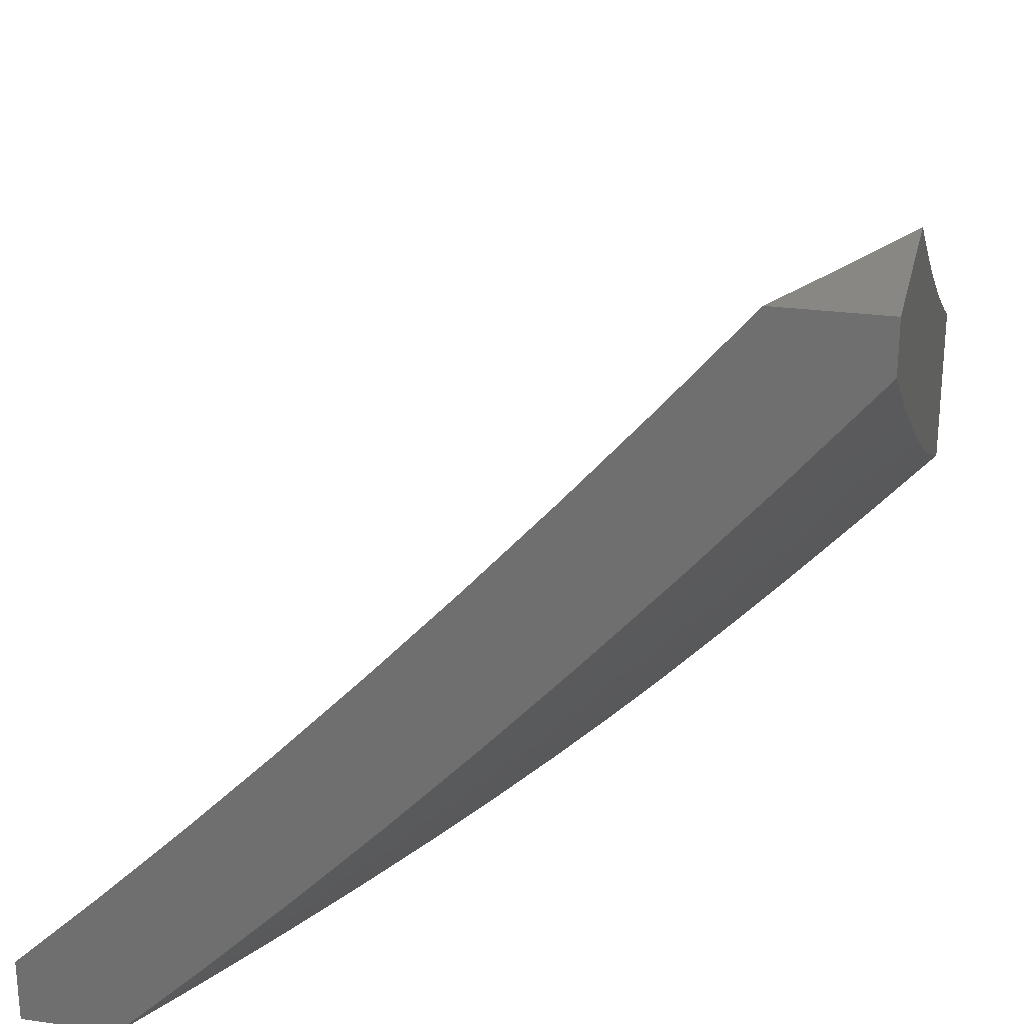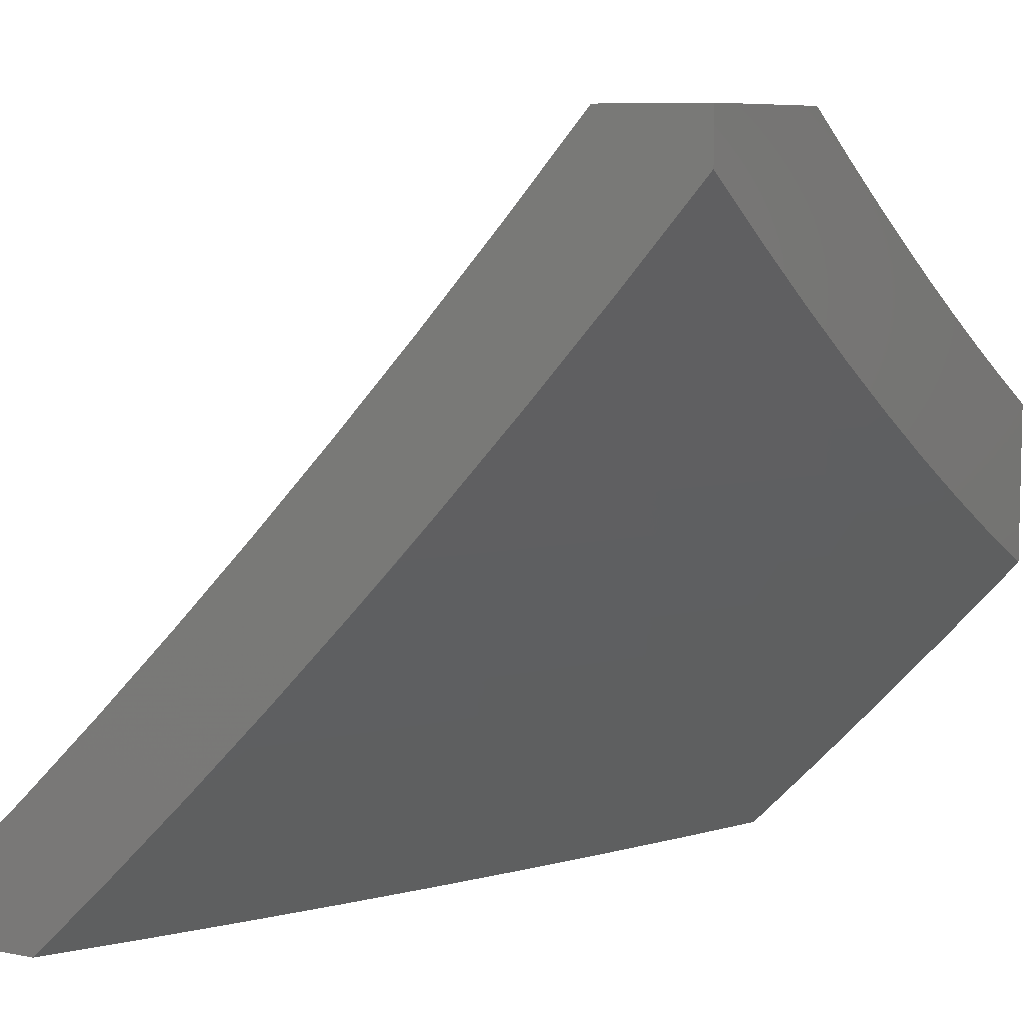
<metadata>
{"format":"stl","ext":"stl","renderer":"f3d","projection":"perspective","resolution":1024,"background":"white","views":[{"elev":25.8,"azim":-167.5,"up":"+Z"},{"elev":7.9,"azim":-151.3,"up":"+Z"}]}
</metadata>
<code>
# stl→obj: 386 verts, 768 faces
v -7.239 4 -7.889
v -7.124 4 -8
v -7.208 3.956 -7.944
v -7.193 3.879 -8
v -7.247 3.887 -7.944
v -7.286 3.817 -7.944
v -7.33 3.841 -7.888
v -7.368 3.77 -7.888
v -7.413 3.793 -7.831
v -7.45 3.722 -7.831
v -7.495 3.745 -7.774
v -7.532 3.673 -7.774
v -7.576 3.695 -7.716
v -7.612 3.623 -7.716
v -7.657 3.644 -7.659
v -7.692 3.571 -7.659
v -7.736 3.591 -7.601
v -7.772 3.518 -7.601
v -7.816 3.538 -7.542
v -7.85 3.464 -7.542
v -7.894 3.483 -7.484
v -7.928 3.408 -7.484
v -7.971 3.427 -7.425
v -8 3.384 -7.414
v -8 3.51 -7.349
v -7.261 3.757 -8
v -7.323 3.747 -7.944
v -7.406 3.7 -7.888
v -7.487 3.651 -7.831
v -7.568 3.601 -7.774
v -7.648 3.55 -7.716
v -7.727 3.498 -7.659
v -7.806 3.444 -7.601
v -7.884 3.389 -7.542
v -7.961 3.333 -7.484
v -8 3.257 -7.477
v -7.994 3.258 -7.484
v -7.949 3.24 -7.542
v -7.917 3.315 -7.542
v -7.872 3.296 -7.601
v -7.84 3.37 -7.601
v -7.795 3.351 -7.659
v -7.762 3.424 -7.659
v -7.717 3.405 -7.716
v -7.683 3.477 -7.716
v -7.638 3.457 -7.774
v -7.603 3.529 -7.774
v -7.558 3.508 -7.831
v -7.523 3.58 -7.831
v -7.478 3.558 -7.888
v -7.442 3.629 -7.888
v -7.397 3.607 -7.944
v -7.36 3.677 -7.944
v -7.326 3.633 -8
v -7.389 3.509 -8
v -7.432 3.537 -7.944
v -7.513 3.487 -7.888
v -7.592 3.437 -7.831
v -7.672 3.385 -7.774
v -7.75 3.332 -7.716
v -7.828 3.277 -7.659
v -7.905 3.222 -7.601
v -7.981 3.165 -7.542
v -8 3.129 -7.537
v -7.936 3.148 -7.601
v -7.966 3.073 -7.601
v -7.891 3.13 -7.659
v -7.921 3.056 -7.659
v -7.845 3.112 -7.716
v -7.875 3.038 -7.716
v -7.799 3.093 -7.774
v -7.829 3.02 -7.774
v -7.753 3.075 -7.831
v -7.783 3.002 -7.831
v -7.706 3.057 -7.888
v -7.717 3 -7.901
v -7.659 3.038 -7.944
v -7.62 3 -8
v -7.629 3.11 -7.944
v -7.566 3.129 -8
v -7.598 3.181 -7.944
v -7.509 3.256 -8
v -7.567 3.253 -7.944
v -7.534 3.324 -7.944
v -7.613 3.273 -7.888
v -7.58 3.344 -7.888
v -7.659 3.293 -7.831
v -7.626 3.365 -7.831
v -7.705 3.312 -7.774
v -7.467 3.466 -7.944
v -7.45 3.383 -8
v -7.501 3.395 -7.944
v -7.813 3 -7.8
v -7.907 3 -7.698
v -8 3 -7.596
v -8 3.634 -7.281
v -7.988 3.615 -7.306
v -7.98 3.521 -7.366
v -7.937 3.502 -7.425
v -7.902 3.577 -7.425
v -7.859 3.557 -7.484
v -7.823 3.632 -7.484
v -7.78 3.611 -7.542
v -7.744 3.685 -7.542
v -7.7 3.664 -7.601
v -7.664 3.737 -7.601
v -7.62 3.716 -7.659
v -7.583 3.788 -7.659
v -7.539 3.767 -7.716
v -7.501 3.838 -7.716
v -7.457 3.816 -7.774
v -7.419 3.887 -7.774
v -7.375 3.864 -7.831
v -7.336 3.934 -7.831
v -7.292 3.911 -7.888
v -7.252 3.98 -7.888
v -8 3.758 -7.211
v -7.993 3.71 -7.246
v -7.951 3.691 -7.306
v -7.909 3.671 -7.366
v -7.945 3.596 -7.366
v -7.866 3.652 -7.425
v -8 3.879 -7.139
v -7.998 3.806 -7.186
v -7.956 3.786 -7.246
v -7.914 3.766 -7.306
v -7.872 3.746 -7.366
v -7.83 3.726 -7.425
v -7.787 3.706 -7.484
v -8 4 -7.065
v -7.961 3.978 -7.126
v -7.959 3.882 -7.186
v -7.918 3.862 -7.246
v -7.877 3.841 -7.306
v -7.835 3.821 -7.366
v -7.792 3.8 -7.425
v -7.75 3.779 -7.484
v -7.707 3.759 -7.542
v -7.897 4 -7.187
v -7.92 3.957 -7.186
v -7.879 3.937 -7.246
v -7.838 3.916 -7.306
v -7.796 3.895 -7.366
v -7.754 3.874 -7.425
v -7.712 3.853 -7.484
v -7.669 3.832 -7.542
v -7.626 3.81 -7.601
v -7.791 4 -7.308
v -7.799 3.991 -7.306
v -7.757 3.969 -7.366
v -7.684 4 -7.428
v -7.715 3.948 -7.425
v -7.576 4 -7.546
v -7.634 3.999 -7.484
v -7.673 3.926 -7.484
v -7.465 4 -7.662
v -7.549 3.955 -7.601
v -7.591 3.977 -7.542
v -7.353 4 -7.776
v -7.423 3.981 -7.716
v -7.462 3.91 -7.716
v -7.506 3.932 -7.659
v -7.544 3.861 -7.659
v -7.588 3.883 -7.601
v -7.379 3.958 -7.774
v -7.631 3.905 -7.542
v -7.547 3.416 -7.888
v -7.645 3.201 -7.888
v -7.676 3.129 -7.888
v -7.691 3.22 -7.831
v -7.722 3.148 -7.831
v -7.737 3.239 -7.774
v -7.768 3.167 -7.774
v -7.782 3.258 -7.716
v -7.814 3.185 -7.716
v -7.86 3.204 -7.659
v -7.496 3 -7.925
v -7.421 3 -8
v -7.459 3.052 -7.94
v -7.374 3.109 -8
v -7.427 3.126 -7.94
v -7.394 3.199 -7.94
v -7.445 3.221 -7.88
v -7.411 3.294 -7.88
v -7.461 3.316 -7.82
v -7.426 3.39 -7.82
v -7.475 3.413 -7.759
v -7.439 3.487 -7.759
v -7.488 3.509 -7.698
v -7.451 3.584 -7.698
v -7.498 3.607 -7.636
v -7.46 3.681 -7.636
v -7.508 3.705 -7.574
v -7.468 3.779 -7.574
v -7.515 3.803 -7.512
v -7.475 3.878 -7.512
v -7.521 3.902 -7.449
v -7.479 3.977 -7.449
v -7.566 3.925 -7.386
v -7.553 4 -7.356
v -7.611 3.949 -7.323
v -7.659 4 -7.239
v -7.656 3.972 -7.259
v -7.7 3.995 -7.195
v -7.697 3.895 -7.259
v -7.742 3.918 -7.195
v -7.738 3.818 -7.259
v -7.782 3.84 -7.195
v -7.777 3.741 -7.259
v -7.822 3.762 -7.195
v -7.816 3.663 -7.259
v -7.861 3.684 -7.195
v -7.853 3.585 -7.259
v -7.899 3.606 -7.195
v -7.89 3.507 -7.259
v -7.936 3.527 -7.195
v -7.926 3.429 -7.259
v -7.972 3.449 -7.195
v -8 3.372 -7.202
v -8 3.464 -7.153
v -7.981 3.548 -7.13
v -7.944 3.627 -7.13
v -8 3.555 -7.103
v -7.988 3.647 -7.065
v -8 3.645 -7.052
v -7.95 3.726 -7.065
v -8 3.734 -7
v -7.911 3.805 -7.065
v -7.933 3.868 -7
v -7.871 3.884 -7.065
v -7.864 4 -7
v -7.83 3.962 -7.065
v -7.762 4 -7.12
v -7.786 3.94 -7.13
v -7.325 3.217 -8
v -7.361 3.272 -7.94
v -7.376 3.368 -7.88
v -7.39 3.464 -7.82
v -7.402 3.56 -7.759
v -7.413 3.658 -7.698
v -7.422 3.756 -7.636
v -7.429 3.854 -7.574
v -7.434 3.953 -7.512
v -7.446 4 -7.471
v -7.275 3.324 -8
v -7.326 3.345 -7.94
v -7.341 3.441 -7.88
v -7.354 3.537 -7.82
v -7.365 3.634 -7.759
v -7.374 3.732 -7.698
v -7.382 3.83 -7.636
v -7.388 3.928 -7.574
v -7.337 4 -7.585
v -7.291 3.417 -7.94
v -7.223 3.43 -8
v -7.255 3.49 -7.94
v -7.17 3.536 -8
v -7.219 3.562 -7.94
v -7.181 3.634 -7.94
v -7.23 3.659 -7.88
v -7.191 3.731 -7.88
v -7.239 3.756 -7.82
v -7.2 3.828 -7.82
v -7.247 3.853 -7.759
v -7.206 3.926 -7.759
v -7.253 3.951 -7.698
v -7.226 4 -7.697
v -7.3 3.977 -7.636
v -7.341 3.903 -7.636
v -7.115 3.64 -8
v -7.143 3.705 -7.94
v -7.152 3.803 -7.88
v -7.159 3.9 -7.82
v -7.165 3.998 -7.759
v -7.114 4 -7.807
v -7.118 3.972 -7.82
v -7.07 3.945 -7.88
v -7.111 3.874 -7.88
v -7.063 3.848 -7.94
v -7.103 3.777 -7.94
v -7.058 3.744 -8
v -7 3.847 -8
v -7.022 3.919 -7.94
v -7 4 -7.916
v -7 3.924 -7.959
v -7.961 3.35 -7.259
v -8 3.28 -7.249
v -7.995 3.272 -7.259
v -8 3.187 -7.295
v -7.948 3.253 -7.323
v -7.982 3.174 -7.323
v -7.934 3.155 -7.386
v -8 3.094 -7.339
v -7.966 3.077 -7.386
v -8 3 -7.383
v -7.93 3 -7.462
v -7.86 3 -7.541
v -7.87 3.04 -7.512
v -7.918 3.059 -7.449
v -7.821 3.021 -7.574
v -7.789 3 -7.619
v -7.772 3.002 -7.636
v -7.716 3 -7.697
v -7.741 3.078 -7.636
v -7.691 3.059 -7.698
v -7.709 3.155 -7.636
v -7.66 3.134 -7.698
v -7.676 3.23 -7.636
v -7.627 3.21 -7.698
v -7.642 3.306 -7.636
v -7.593 3.285 -7.698
v -7.607 3.382 -7.636
v -7.559 3.36 -7.698
v -7.572 3.457 -7.636
v -7.524 3.435 -7.698
v -7.536 3.532 -7.636
v -7.642 3.039 -7.759
v -7.644 3 -7.774
v -7.591 3.019 -7.82
v -7.57 3 -7.85
v -7.56 3.094 -7.82
v -7.51 3.073 -7.88
v -7.528 3.168 -7.82
v -7.478 3.147 -7.88
v -7.495 3.242 -7.82
v -7.61 3.114 -7.759
v -7.577 3.189 -7.759
v -7.544 3.264 -7.759
v -7.51 3.338 -7.759
v -7.758 3.174 -7.574
v -7.79 3.098 -7.574
v -7.806 3.194 -7.512
v -7.838 3.117 -7.512
v -7.724 3.251 -7.574
v -7.69 3.327 -7.574
v -7.656 3.403 -7.574
v -7.62 3.479 -7.574
v -7.583 3.554 -7.574
v -7.546 3.63 -7.574
v -7.854 3.214 -7.449
v -7.887 3.136 -7.449
v -7.773 3.271 -7.512
v -7.738 3.348 -7.512
v -7.703 3.424 -7.512
v -7.667 3.5 -7.512
v -7.631 3.576 -7.512
v -7.593 3.652 -7.512
v -7.554 3.728 -7.512
v -7.901 3.233 -7.386
v -7.82 3.291 -7.449
v -7.786 3.368 -7.449
v -7.751 3.445 -7.449
v -7.714 3.522 -7.449
v -7.677 3.598 -7.449
v -7.64 3.675 -7.449
v -7.601 3.751 -7.449
v -7.561 3.826 -7.449
v -7.915 3.331 -7.323
v -7.868 3.311 -7.386
v -7.833 3.389 -7.386
v -7.797 3.466 -7.386
v -7.761 3.543 -7.386
v -7.724 3.62 -7.386
v -7.686 3.697 -7.386
v -7.647 3.773 -7.386
v -7.607 3.849 -7.386
v -7.88 3.409 -7.323
v -7.844 3.487 -7.323
v -7.807 3.564 -7.323
v -7.77 3.642 -7.323
v -7.732 3.719 -7.323
v -7.692 3.796 -7.323
v -7.652 3.872 -7.323
v -7.305 3.514 -7.88
v -7.316 3.61 -7.82
v -7.326 3.707 -7.759
v -7.335 3.805 -7.698
v -7.906 3.705 -7.13
v -7.867 3.784 -7.13
v -7.827 3.862 -7.13
v -7.268 3.586 -7.88
v -7.278 3.683 -7.82
v -7.287 3.781 -7.759
v -7.294 3.878 -7.698
v -7 4 -8
v -8 4 -7
f 1 2 3
f 3 2 4
f 3 4 5
f 5 4 6
f 5 6 7
f 7 6 8
f 7 8 9
f 9 8 10
f 9 10 11
f 11 10 12
f 11 12 13
f 13 12 14
f 13 14 15
f 15 14 16
f 15 16 17
f 17 16 18
f 17 18 19
f 19 18 20
f 19 20 21
f 21 20 22
f 21 22 23
f 23 22 24
f 23 24 25
f 4 26 6
f 6 26 27
f 6 27 8
f 8 27 28
f 8 28 10
f 10 28 29
f 10 29 12
f 12 29 30
f 12 30 14
f 14 30 31
f 14 31 16
f 16 31 32
f 16 32 18
f 18 32 33
f 18 33 20
f 20 33 34
f 20 34 22
f 22 34 35
f 22 35 24
f 24 35 36
f 36 35 37
f 36 37 38
f 38 37 39
f 38 39 40
f 40 39 41
f 40 41 42
f 42 41 43
f 42 43 44
f 44 43 45
f 44 45 46
f 46 45 47
f 46 47 48
f 48 47 49
f 48 49 50
f 50 49 51
f 50 51 52
f 52 51 53
f 52 53 54
f 54 53 27
f 54 27 26
f 54 55 52
f 52 55 56
f 52 56 50
f 50 56 57
f 50 57 48
f 48 57 58
f 48 58 46
f 46 58 59
f 46 59 44
f 44 59 60
f 44 60 42
f 42 60 61
f 42 61 40
f 40 61 62
f 40 62 38
f 38 62 63
f 38 63 36
f 36 63 64
f 64 63 65
f 64 65 66
f 66 65 67
f 66 67 68
f 68 67 69
f 68 69 70
f 70 69 71
f 70 71 72
f 72 71 73
f 72 73 74
f 74 73 75
f 74 75 76
f 76 75 77
f 76 77 78
f 78 77 79
f 78 79 80
f 80 79 81
f 80 81 82
f 82 81 83
f 82 83 84
f 84 83 85
f 84 85 86
f 86 85 87
f 86 87 88
f 88 87 89
f 88 89 59
f 59 89 60
f 56 55 90
f 90 55 91
f 90 91 92
f 92 91 84
f 92 84 86
f 91 82 84
f 76 93 74
f 74 93 72
f 93 94 72
f 72 94 70
f 70 94 68
f 68 94 95
f 68 95 66
f 66 95 64
f 96 97 25
f 25 97 98
f 25 98 99
f 99 98 100
f 99 100 101
f 101 100 102
f 101 102 103
f 103 102 104
f 103 104 105
f 105 104 106
f 105 106 107
f 107 106 108
f 107 108 109
f 109 108 110
f 109 110 111
f 111 110 112
f 111 112 113
f 113 112 114
f 113 114 115
f 115 114 116
f 115 116 3
f 3 116 1
f 117 118 96
f 96 118 119
f 96 119 97
f 97 119 120
f 97 120 121
f 121 120 122
f 121 122 100
f 100 122 102
f 123 124 117
f 117 124 125
f 117 125 118
f 118 125 126
f 118 126 119
f 119 126 127
f 119 127 120
f 120 127 128
f 120 128 122
f 122 128 129
f 122 129 102
f 102 129 104
f 130 131 123
f 123 131 132
f 123 132 124
f 124 132 133
f 124 133 125
f 125 133 134
f 125 134 126
f 126 134 135
f 126 135 127
f 127 135 136
f 127 136 128
f 128 136 137
f 128 137 129
f 129 137 138
f 129 138 104
f 104 138 106
f 130 139 131
f 131 139 140
f 131 140 132
f 132 140 141
f 132 141 133
f 133 141 142
f 133 142 134
f 134 142 143
f 134 143 135
f 135 143 144
f 135 144 136
f 136 144 145
f 136 145 137
f 137 145 146
f 137 146 138
f 138 146 147
f 138 147 106
f 106 147 108
f 140 139 141
f 141 139 148
f 141 148 149
f 149 148 150
f 149 150 142
f 142 150 143
f 148 151 150
f 150 151 152
f 150 152 143
f 143 152 144
f 153 154 151
f 151 154 155
f 151 155 152
f 152 155 144
f 156 157 153
f 153 157 158
f 153 158 154
f 154 158 155
f 159 160 156
f 156 160 161
f 156 161 162
f 162 161 163
f 162 163 164
f 164 163 147
f 164 147 146
f 1 114 159
f 159 114 165
f 159 165 160
f 160 165 161
f 28 27 53
f 114 1 116
f 3 5 115
f 115 5 7
f 115 7 113
f 113 7 9
f 113 9 111
f 111 9 11
f 111 11 109
f 109 11 13
f 109 13 107
f 107 13 15
f 107 15 105
f 105 15 17
f 105 17 103
f 103 17 19
f 103 19 101
f 101 19 21
f 101 21 99
f 99 21 23
f 99 23 25
f 161 165 112
f 112 165 114
f 161 112 110
f 161 110 163
f 163 110 108
f 163 108 147
f 158 157 166
f 166 157 164
f 166 164 146
f 158 166 155
f 155 166 145
f 155 145 144
f 145 166 146
f 141 149 142
f 156 162 157
f 157 162 164
f 28 53 51
f 28 51 29
f 29 51 49
f 29 49 30
f 30 49 47
f 30 47 31
f 31 47 45
f 31 45 32
f 32 45 43
f 32 43 33
f 33 43 41
f 33 41 34
f 34 41 39
f 34 39 35
f 35 39 37
f 56 90 57
f 57 90 167
f 57 167 58
f 58 167 88
f 58 88 59
f 90 92 167
f 167 92 86
f 167 86 88
f 98 97 121
f 121 100 98
f 85 83 168
f 168 83 81
f 168 81 169
f 169 81 79
f 169 79 75
f 75 79 77
f 87 85 170
f 170 85 168
f 170 168 171
f 171 168 169
f 171 169 73
f 73 169 75
f 89 87 172
f 172 87 170
f 172 170 173
f 173 170 171
f 173 171 71
f 71 171 73
f 60 89 174
f 174 89 172
f 174 172 175
f 175 172 173
f 175 173 69
f 69 173 71
f 175 176 174
f 174 176 61
f 174 61 60
f 61 176 62
f 62 176 65
f 62 65 63
f 69 67 175
f 175 67 176
f 67 65 176
f 177 178 179
f 179 178 180
f 179 180 181
f 181 180 182
f 181 182 183
f 183 182 184
f 183 184 185
f 185 184 186
f 185 186 187
f 187 186 188
f 187 188 189
f 189 188 190
f 189 190 191
f 191 190 192
f 191 192 193
f 193 192 194
f 193 194 195
f 195 194 196
f 195 196 197
f 197 196 198
f 197 198 199
f 199 198 200
f 199 200 201
f 201 200 202
f 201 202 203
f 203 202 204
f 203 204 205
f 205 204 206
f 205 206 207
f 207 206 208
f 207 208 209
f 209 208 210
f 209 210 211
f 211 210 212
f 211 212 213
f 213 212 214
f 213 214 215
f 215 214 216
f 215 216 217
f 217 216 218
f 217 218 219
f 219 218 220
f 220 218 216
f 220 216 221
f 221 216 222
f 221 222 223
f 223 222 224
f 223 224 225
f 225 224 226
f 225 226 227
f 227 226 228
f 227 228 229
f 229 228 230
f 229 230 231
f 231 230 232
f 231 232 233
f 233 232 234
f 233 234 206
f 206 234 208
f 180 235 182
f 182 235 236
f 182 236 184
f 184 236 237
f 184 237 186
f 186 237 238
f 186 238 188
f 188 238 239
f 188 239 190
f 190 239 240
f 190 240 192
f 192 240 241
f 192 241 194
f 194 241 242
f 194 242 196
f 196 242 243
f 196 243 198
f 198 243 244
f 198 244 200
f 235 245 236
f 236 245 246
f 236 246 237
f 237 246 247
f 237 247 238
f 238 247 248
f 238 248 239
f 239 248 249
f 239 249 240
f 240 249 250
f 240 250 241
f 241 250 251
f 241 251 242
f 242 251 252
f 242 252 243
f 243 252 253
f 243 253 244
f 246 245 254
f 254 245 255
f 254 255 256
f 256 255 257
f 256 257 258
f 258 257 259
f 258 259 260
f 260 259 261
f 260 261 262
f 262 261 263
f 262 263 264
f 264 263 265
f 264 265 266
f 266 265 267
f 266 267 268
f 268 267 253
f 268 253 269
f 269 253 252
f 269 252 251
f 257 270 259
f 259 270 271
f 259 271 261
f 261 271 272
f 261 272 263
f 263 272 273
f 263 273 265
f 265 273 274
f 265 274 267
f 267 274 275
f 275 274 276
f 275 276 277
f 277 276 278
f 277 278 279
f 279 278 280
f 279 280 281
f 281 280 271
f 281 271 270
f 281 282 279
f 279 282 283
f 279 283 277
f 277 283 284
f 277 284 275
f 282 285 283
f 283 285 284
f 202 233 204
f 204 233 206
f 223 220 221
f 217 219 286
f 286 219 287
f 286 287 288
f 288 287 289
f 288 289 290
f 290 289 291
f 290 291 292
f 292 291 293
f 292 293 294
f 294 293 295
f 294 295 296
f 289 293 291
f 297 298 296
f 296 298 299
f 296 299 294
f 294 299 292
f 298 297 300
f 300 297 301
f 300 301 302
f 302 301 303
f 302 303 304
f 304 303 305
f 304 305 306
f 306 305 307
f 306 307 308
f 308 307 309
f 308 309 310
f 310 309 311
f 310 311 312
f 312 311 313
f 312 313 314
f 314 313 315
f 314 315 316
f 316 315 189
f 316 189 191
f 305 303 317
f 317 303 318
f 317 318 319
f 319 318 320
f 319 320 321
f 321 320 322
f 321 322 323
f 323 322 324
f 323 324 325
f 325 324 183
f 325 183 185
f 320 177 322
f 322 177 179
f 322 179 324
f 324 179 181
f 324 181 183
f 317 319 326
f 326 319 321
f 326 321 327
f 327 321 323
f 327 323 328
f 328 323 325
f 328 325 329
f 329 325 185
f 329 185 187
f 305 317 307
f 307 317 326
f 307 326 309
f 309 326 327
f 309 327 311
f 311 327 328
f 311 328 313
f 313 328 329
f 313 329 315
f 315 329 187
f 315 187 189
f 306 330 304
f 304 330 331
f 304 331 302
f 302 331 300
f 330 332 331
f 331 332 333
f 331 333 300
f 300 333 298
f 330 306 334
f 334 306 308
f 334 308 335
f 335 308 310
f 335 310 336
f 336 310 312
f 336 312 337
f 337 312 314
f 337 314 338
f 338 314 316
f 338 316 339
f 339 316 191
f 339 191 193
f 332 340 333
f 333 340 341
f 333 341 298
f 298 341 299
f 332 330 342
f 342 330 334
f 342 334 343
f 343 334 335
f 343 335 344
f 344 335 336
f 344 336 345
f 345 336 337
f 345 337 346
f 346 337 338
f 346 338 347
f 347 338 339
f 347 339 348
f 348 339 193
f 348 193 195
f 340 349 341
f 341 349 292
f 341 292 299
f 340 332 350
f 350 332 342
f 350 342 351
f 351 342 343
f 351 343 352
f 352 343 344
f 352 344 353
f 353 344 345
f 353 345 354
f 354 345 346
f 354 346 355
f 355 346 347
f 355 347 356
f 356 347 348
f 356 348 357
f 357 348 195
f 357 195 197
f 292 349 290
f 290 349 358
f 290 358 286
f 286 358 217
f 349 340 359
f 359 340 350
f 359 350 360
f 360 350 351
f 360 351 361
f 361 351 352
f 361 352 362
f 362 352 353
f 362 353 363
f 363 353 354
f 363 354 364
f 364 354 355
f 364 355 365
f 365 355 356
f 365 356 366
f 366 356 357
f 366 357 199
f 199 357 197
f 286 288 290
f 360 367 359
f 359 367 358
f 359 358 349
f 215 217 367
f 367 217 358
f 367 360 368
f 368 360 361
f 368 361 369
f 369 361 362
f 369 362 370
f 370 362 363
f 370 363 371
f 371 363 364
f 371 364 372
f 372 364 365
f 372 365 373
f 373 365 366
f 373 366 201
f 201 366 199
f 213 215 368
f 368 215 367
f 213 368 369
f 222 216 214
f 246 254 247
f 247 254 374
f 247 374 248
f 248 374 375
f 248 375 249
f 249 375 376
f 249 376 250
f 250 376 377
f 250 377 251
f 251 377 269
f 213 369 211
f 211 369 370
f 211 370 209
f 209 370 371
f 209 371 207
f 207 371 372
f 207 372 205
f 205 372 373
f 205 373 203
f 203 373 201
f 222 214 378
f 378 214 212
f 378 212 379
f 379 212 210
f 379 210 380
f 380 210 208
f 380 208 234
f 224 222 226
f 226 222 378
f 226 378 228
f 228 378 379
f 228 379 230
f 230 379 380
f 230 380 232
f 232 380 234
f 254 256 374
f 374 256 381
f 374 381 375
f 375 381 382
f 375 382 376
f 376 382 383
f 376 383 377
f 377 383 384
f 377 384 269
f 269 384 268
f 256 258 381
f 381 258 260
f 381 260 382
f 382 260 262
f 382 262 383
f 383 262 264
f 383 264 384
f 384 264 266
f 384 266 268
f 271 280 272
f 272 280 278
f 272 278 273
f 273 278 276
f 273 276 274
f 284 285 385
f 385 285 282
f 94 297 95
f 95 297 296
f 95 296 295
f 297 94 301
f 301 94 93
f 301 93 303
f 303 93 318
f 318 93 76
f 318 76 320
f 320 76 78
f 320 78 177
f 177 78 178
f 78 80 178
f 178 80 82
f 178 82 180
f 180 82 235
f 235 82 91
f 235 91 245
f 245 91 55
f 245 55 255
f 255 55 54
f 255 54 257
f 257 54 26
f 257 26 270
f 270 26 4
f 270 4 281
f 281 4 2
f 281 2 282
f 282 2 385
f 227 229 386
f 386 229 231
f 386 130 227
f 227 130 123
f 227 123 225
f 225 123 117
f 225 117 223
f 223 117 96
f 223 96 220
f 220 96 219
f 219 96 25
f 219 25 287
f 287 25 24
f 287 24 289
f 289 24 36
f 289 36 293
f 293 36 295
f 295 36 64
f 295 64 95
f 1 275 2
f 2 275 284
f 2 284 385
f 275 1 267
f 267 1 159
f 267 159 253
f 253 159 156
f 253 156 244
f 244 156 153
f 244 153 200
f 200 153 151
f 200 151 202
f 202 151 148
f 202 148 233
f 233 148 139
f 233 139 231
f 231 139 130
f 231 130 386

</code>
